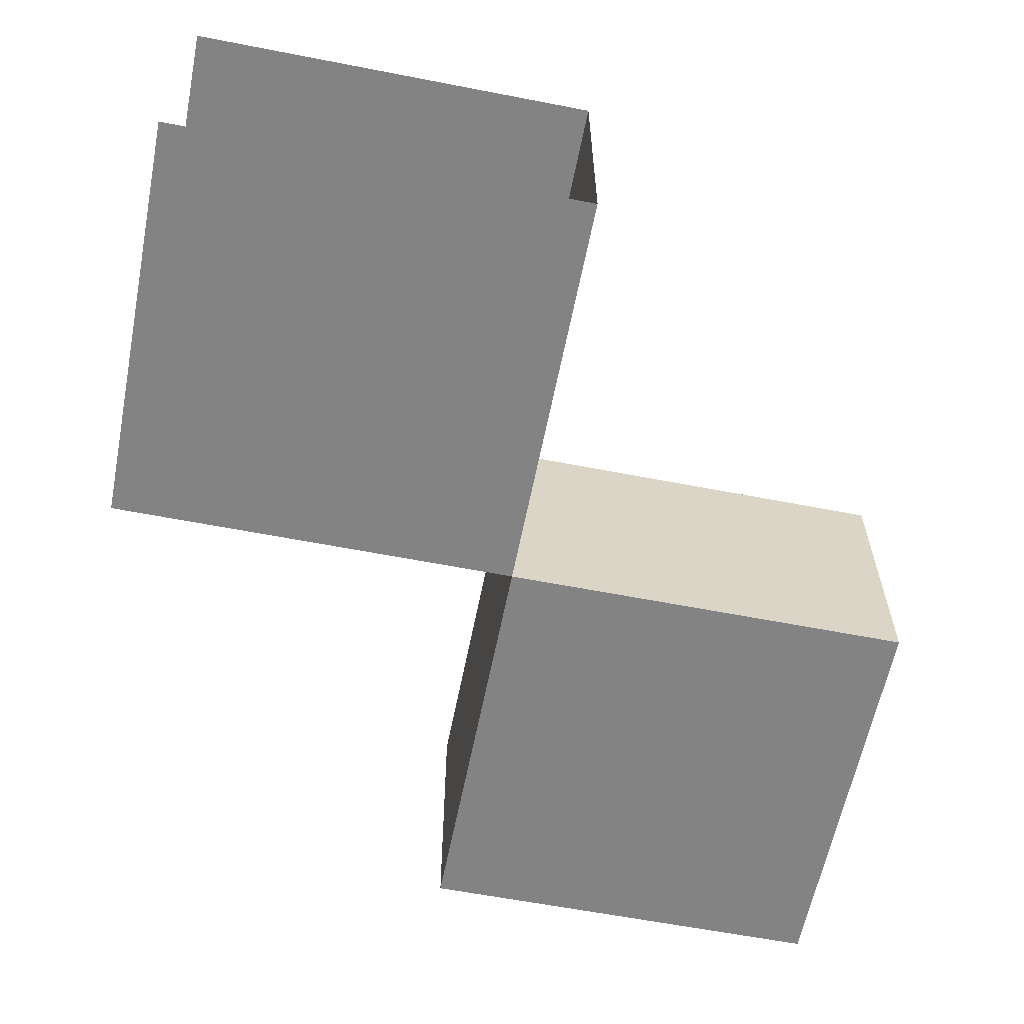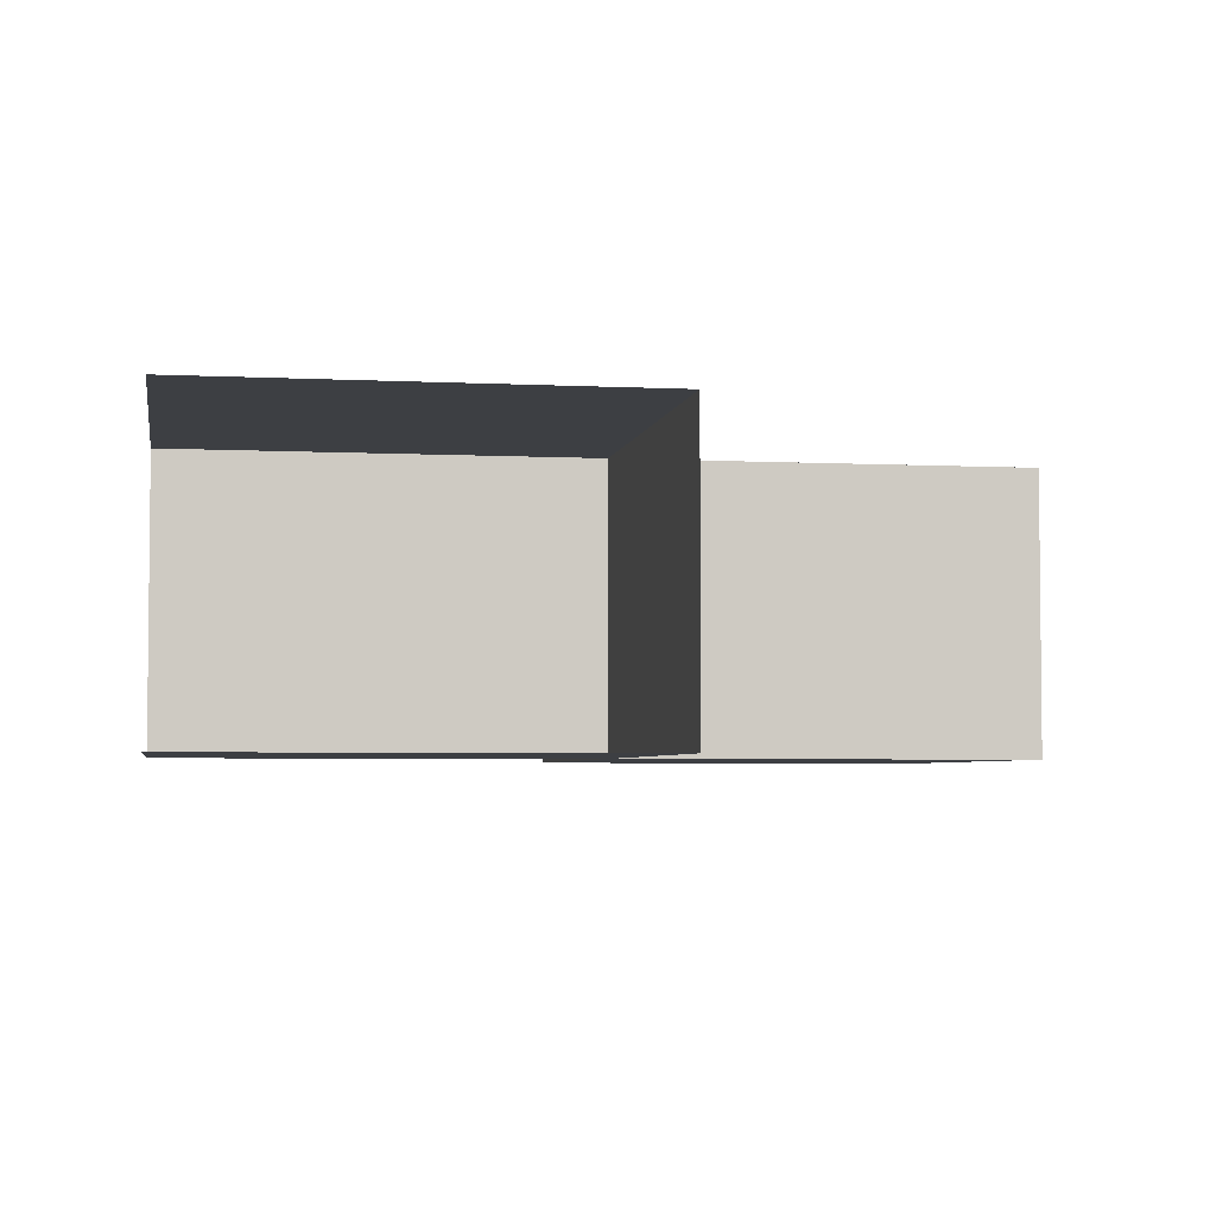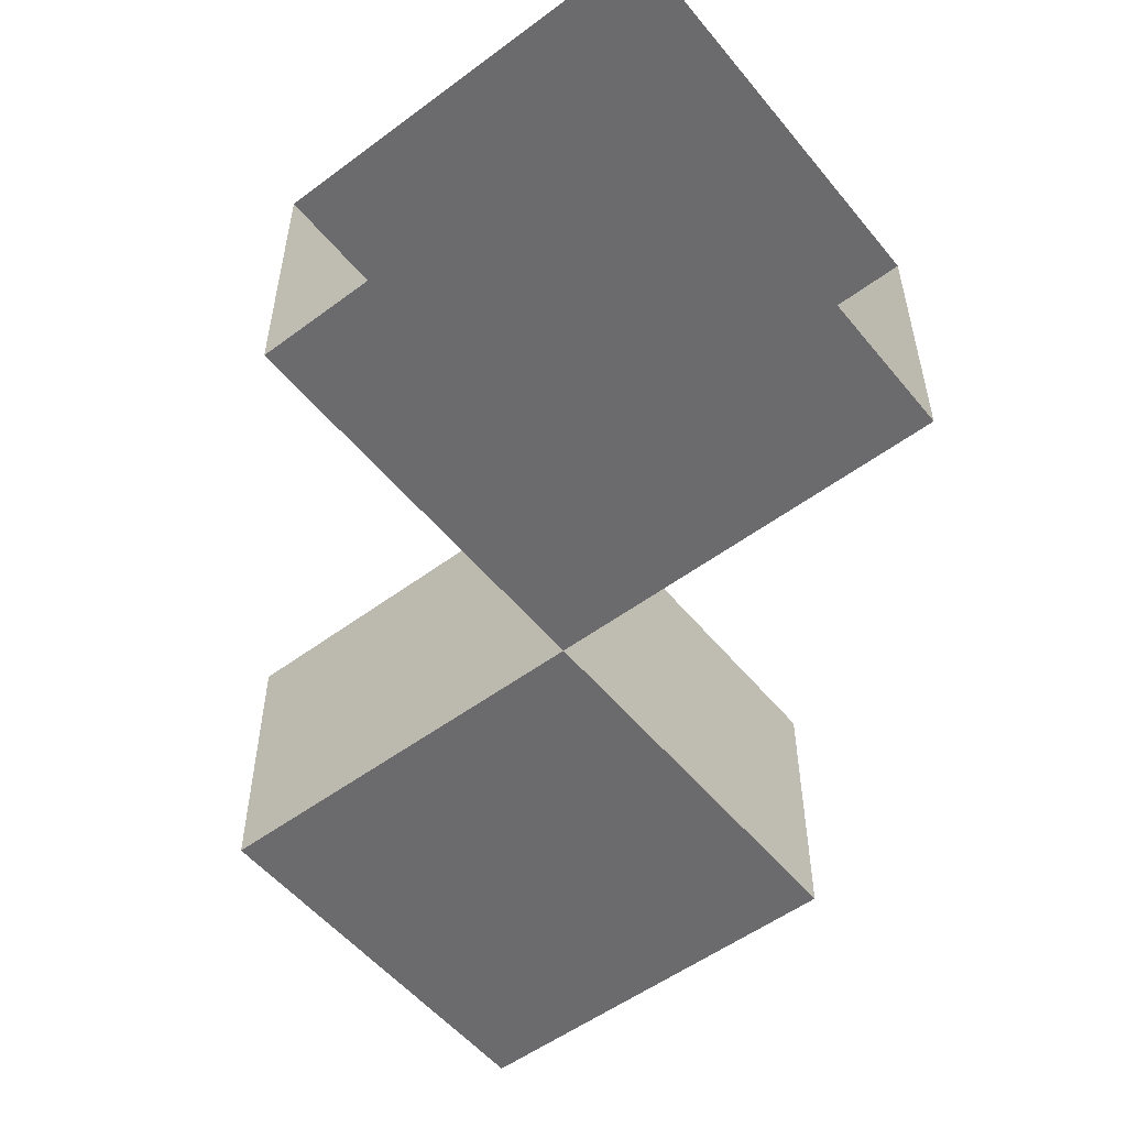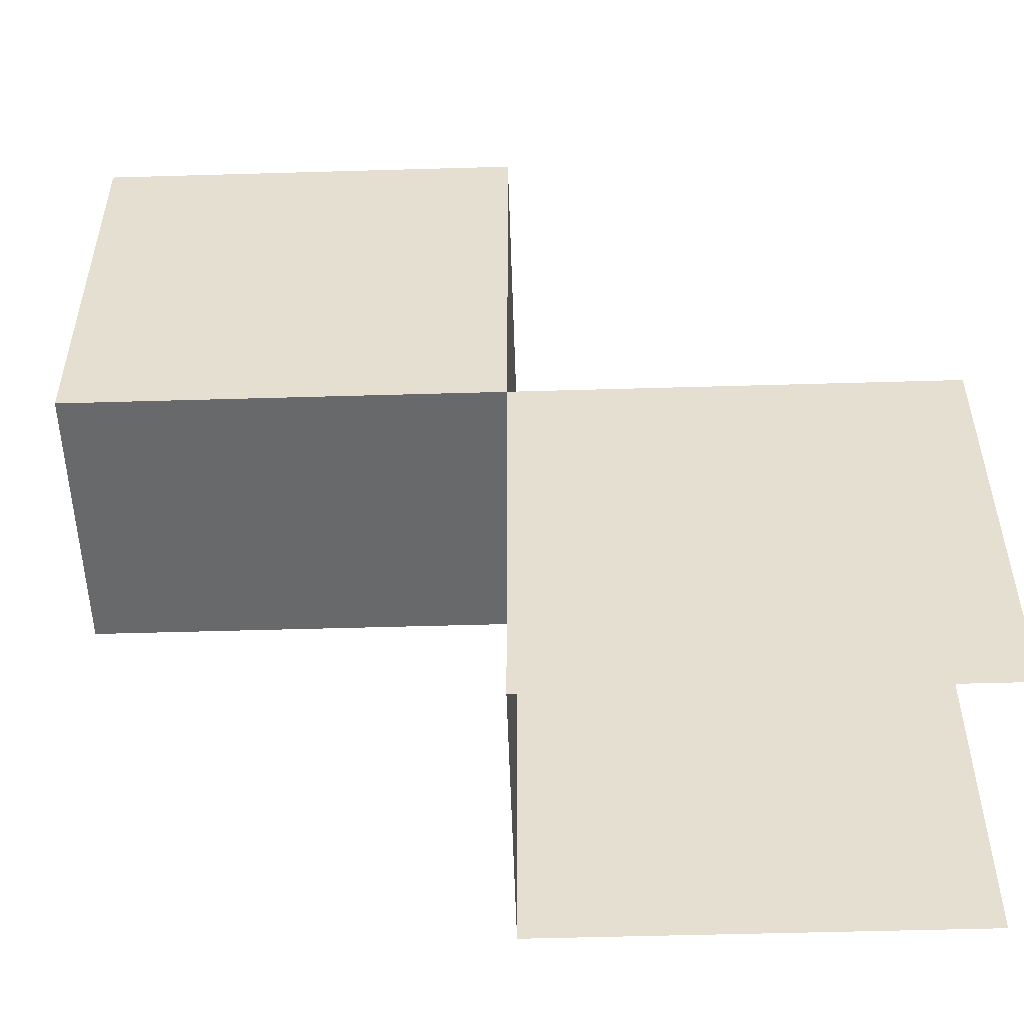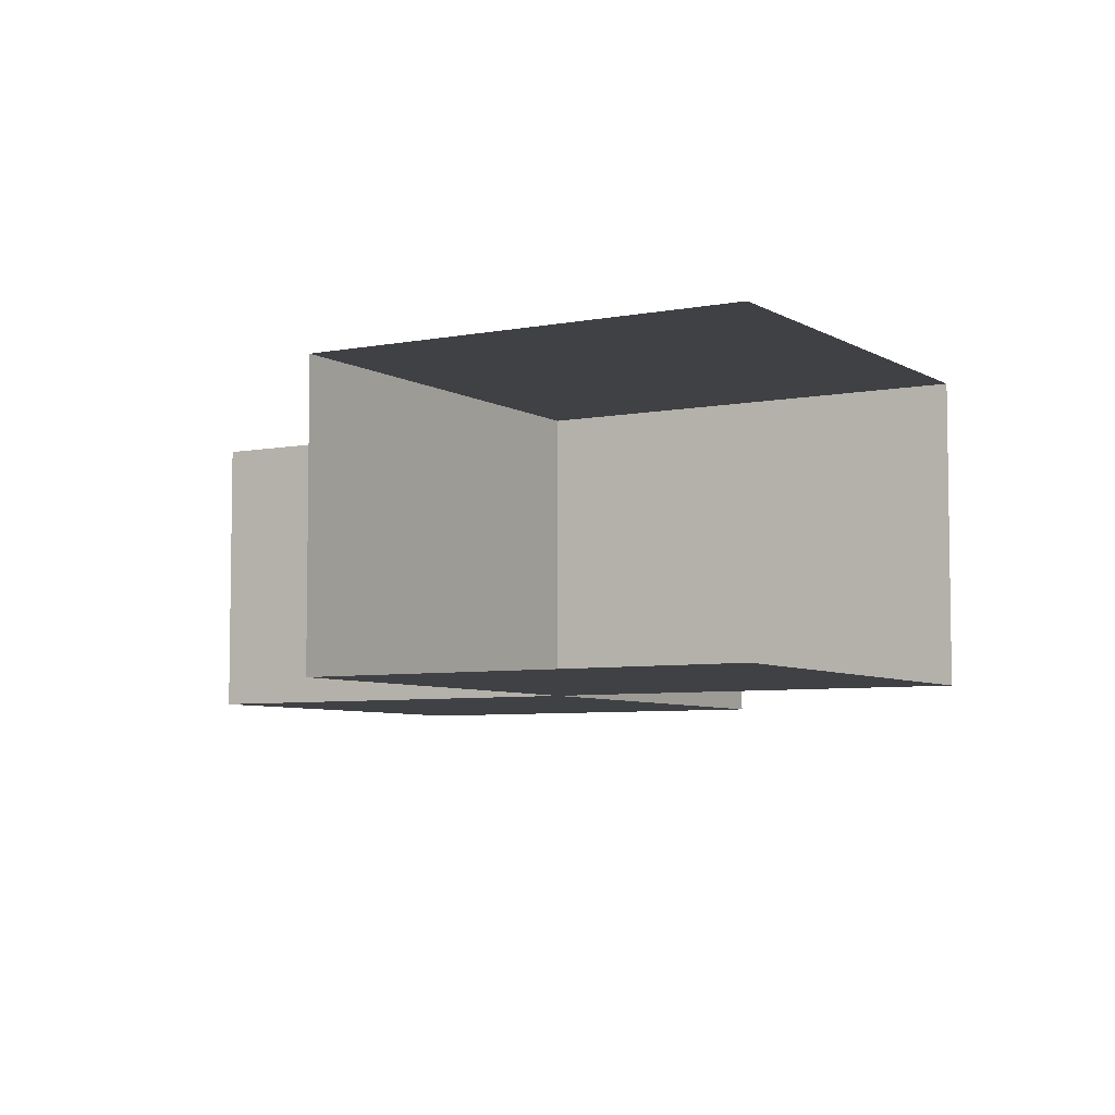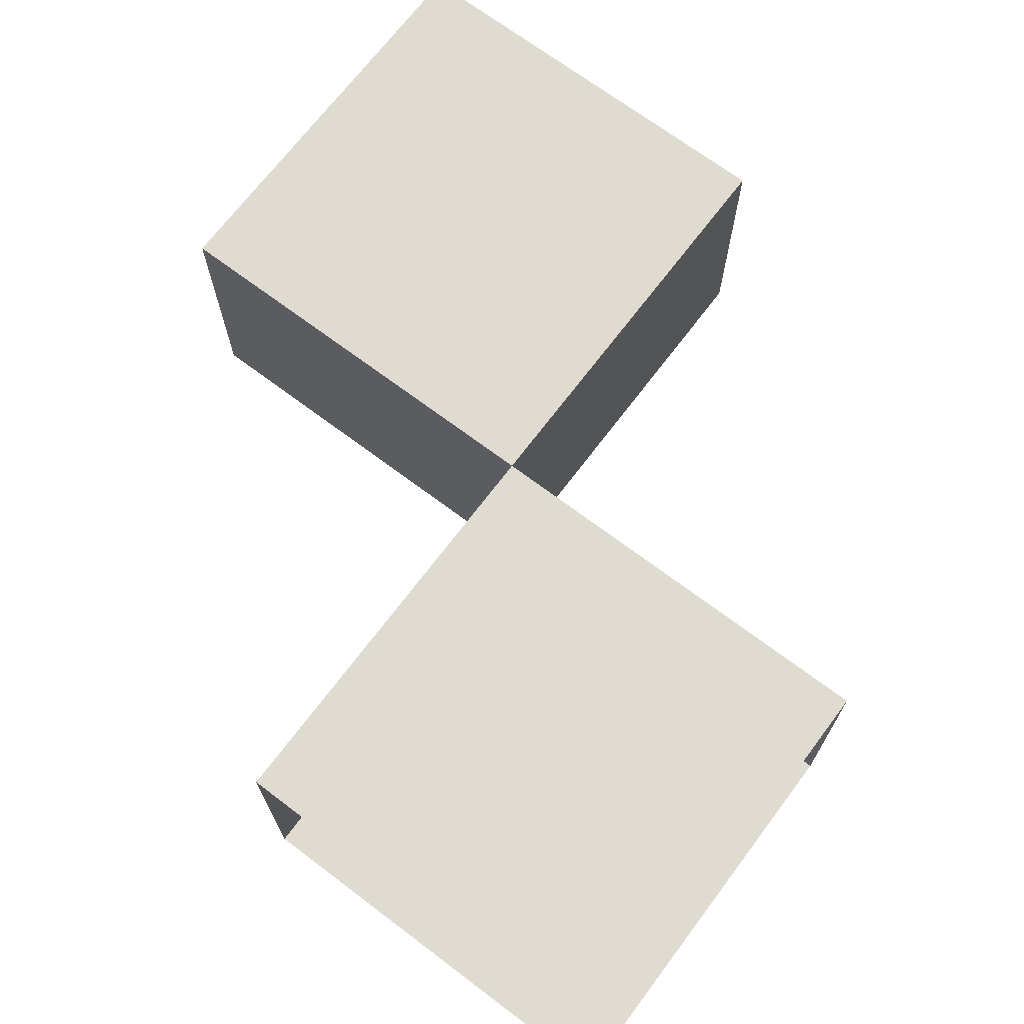
<metadata>
{"format":"obj","ext":"obj","renderer":"f3d","projection":"perspective","resolution":1024,"background":"white","views":[{"elev":-61.2,"azim":-11.2,"up":"+Y"},{"elev":-4.0,"azim":-9.7,"up":"+Y"},{"elev":-53.5,"azim":128.4,"up":"+Y"},{"elev":-52.6,"azim":1.8,"up":"+Z"},{"elev":-5.9,"azim":120.7,"up":"+Y"},{"elev":69.9,"azim":-53.0,"up":"+Y"}]}
</metadata>
<code>
g Tunnela1
v 3 0.4 0
v 3 0 -3
v -3 0 3
v -3 0.4 0
v -3 2 3
v 0 0.4 -3
v 3 2 -3
v 0 0.4 0
v 3 0 0
v -3 0 0
v 0 0 -3
v 0 0 3
v 0 0 0
v 3 2 0
v -3 2 0
v 0 2 3
v 0 2 -3
v 0 2 0
v 0 0.4 3
f 13 10 3 12
f 2 11 13 9
f 17 7 14 18
f 15 18 16 5
f 4 10 13 8
f 19 8 13 12
f 16 18 8 19
f 18 15 4 8
f 8 6 17 18
f 13 11 6 8
f 18 14 1 8
f 8 1 9 13

</code>
